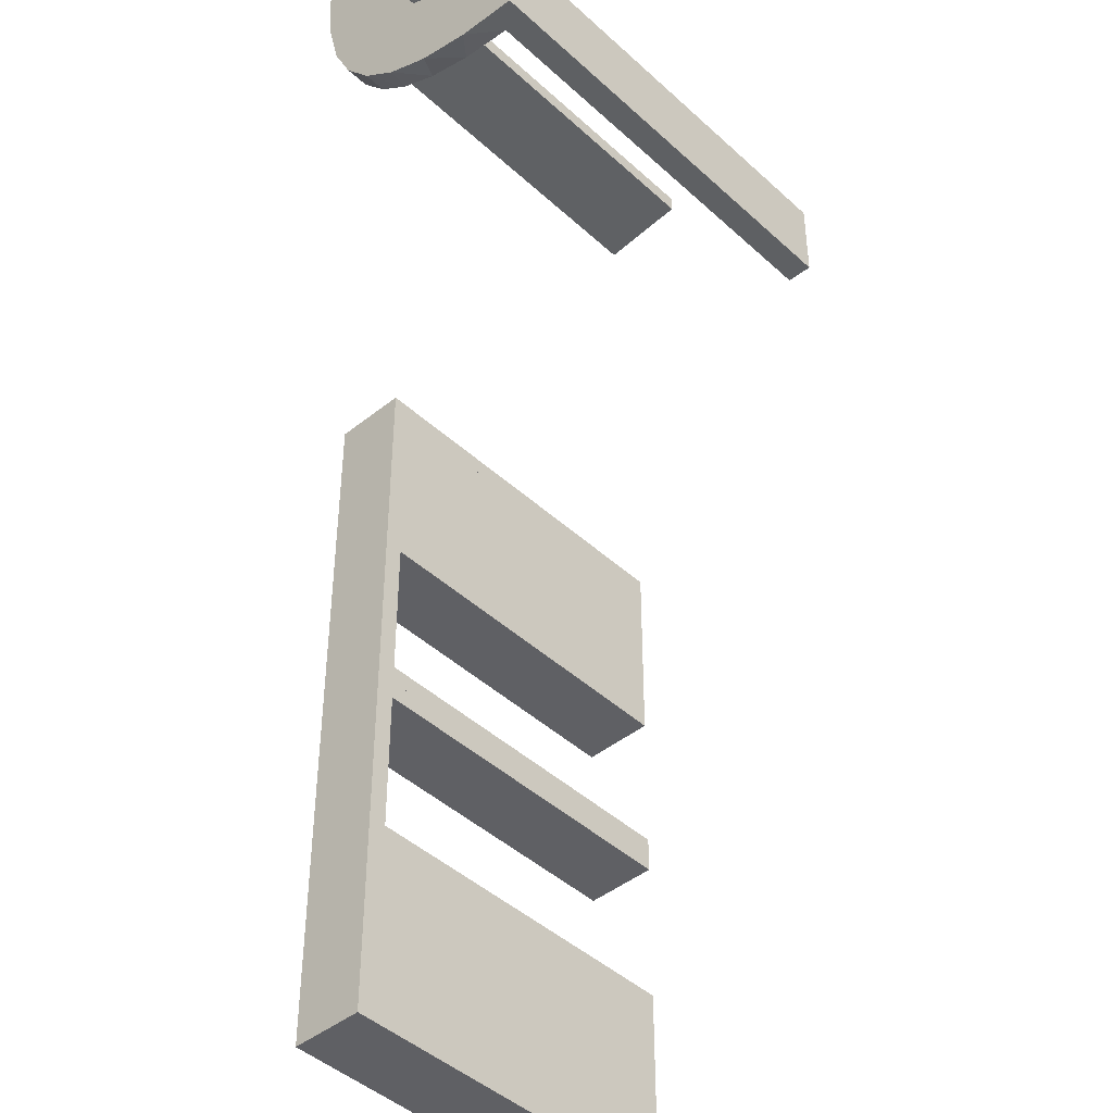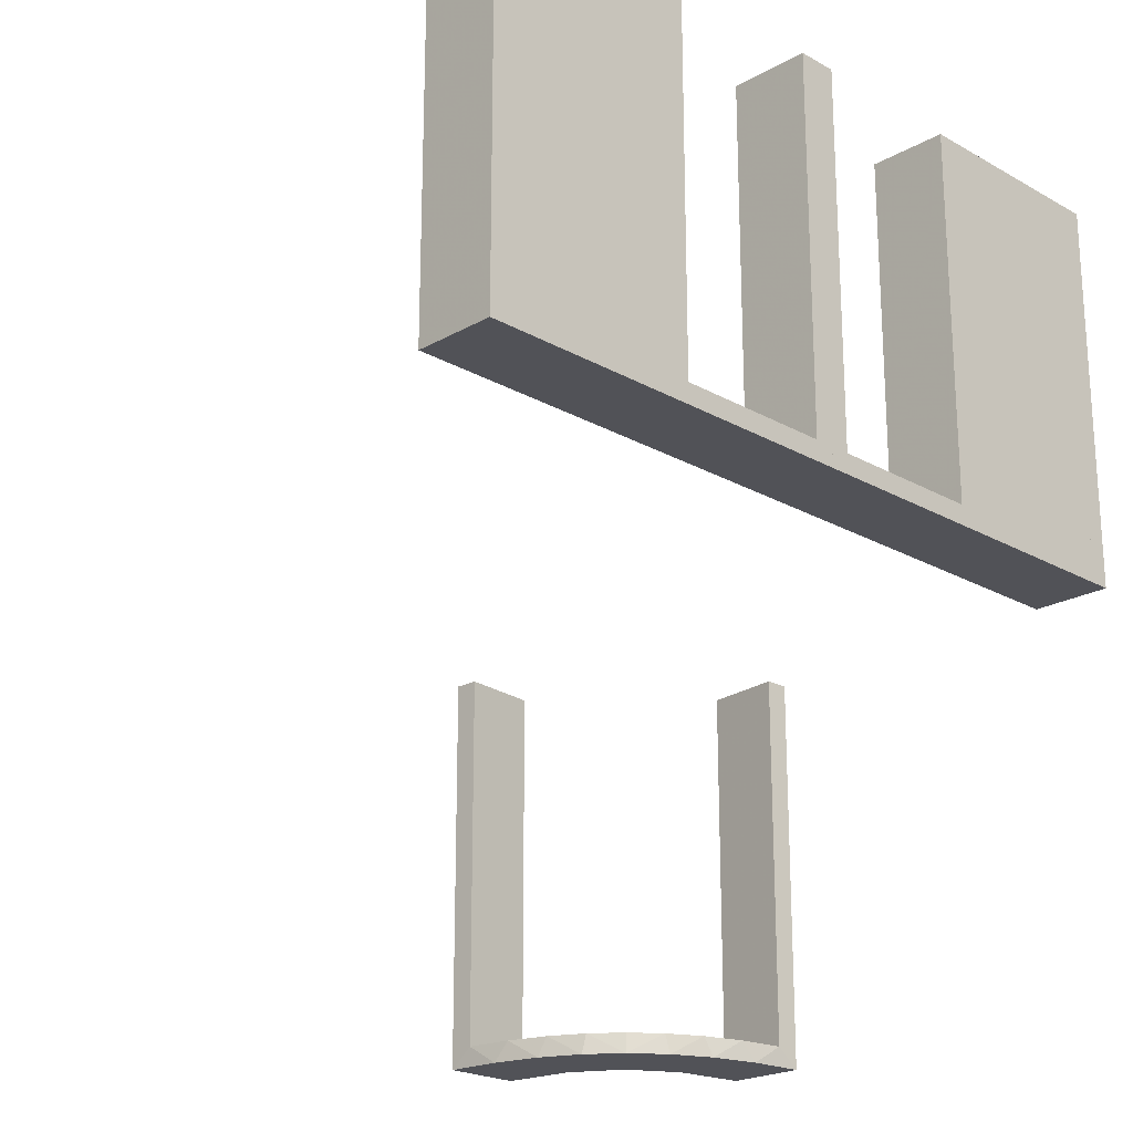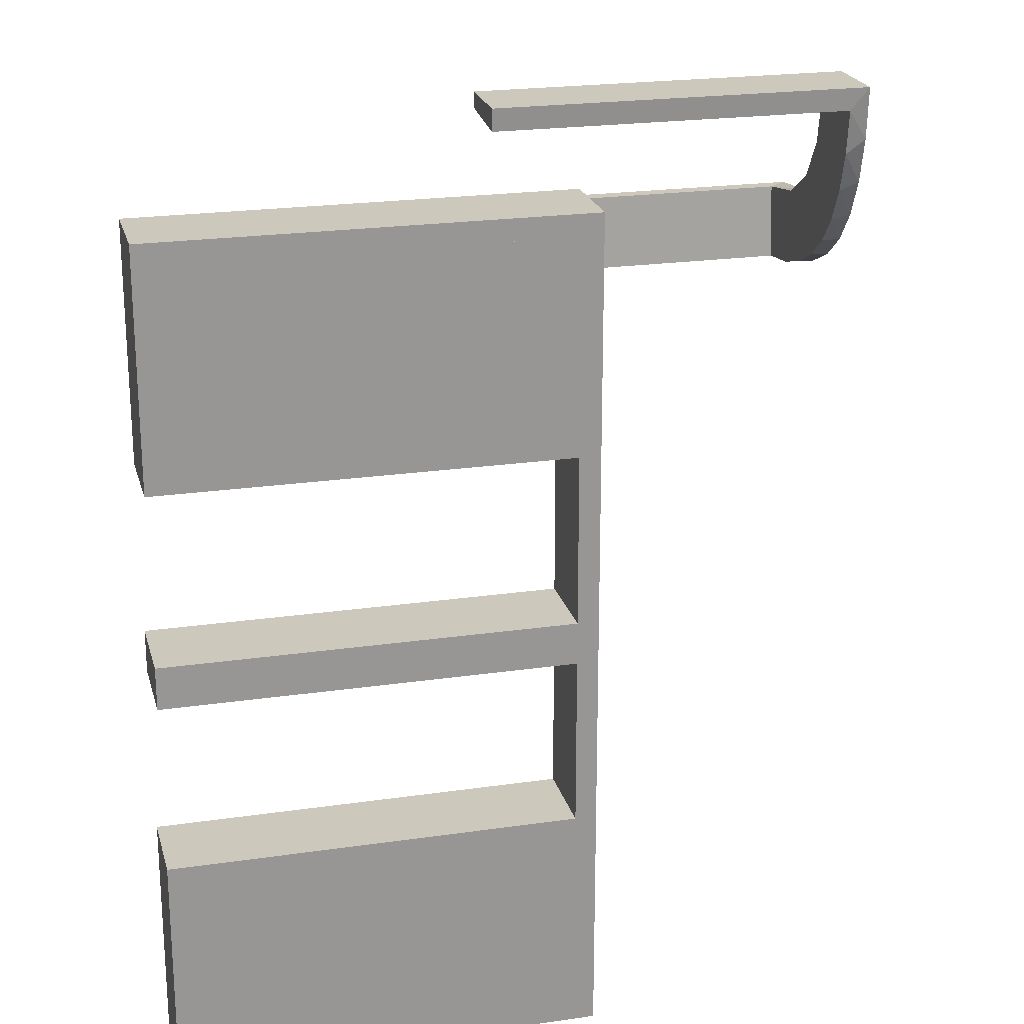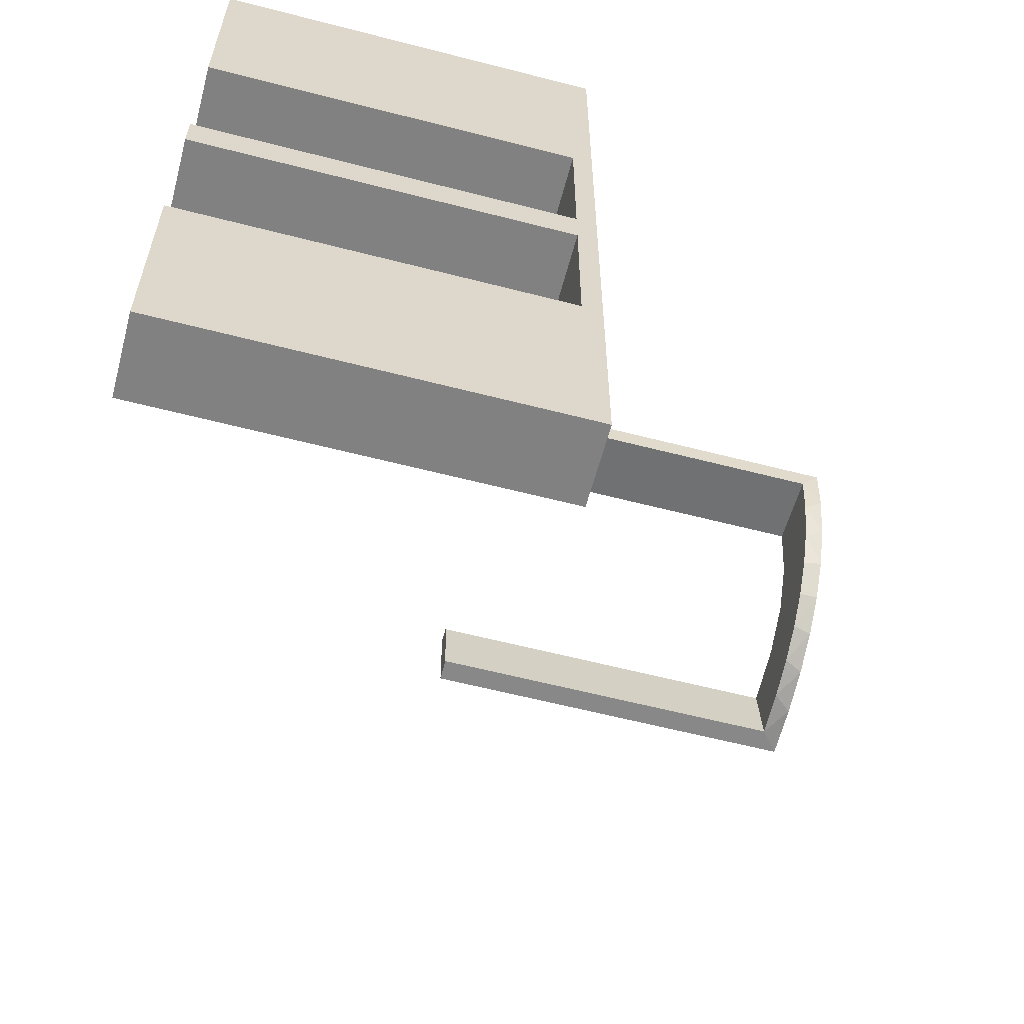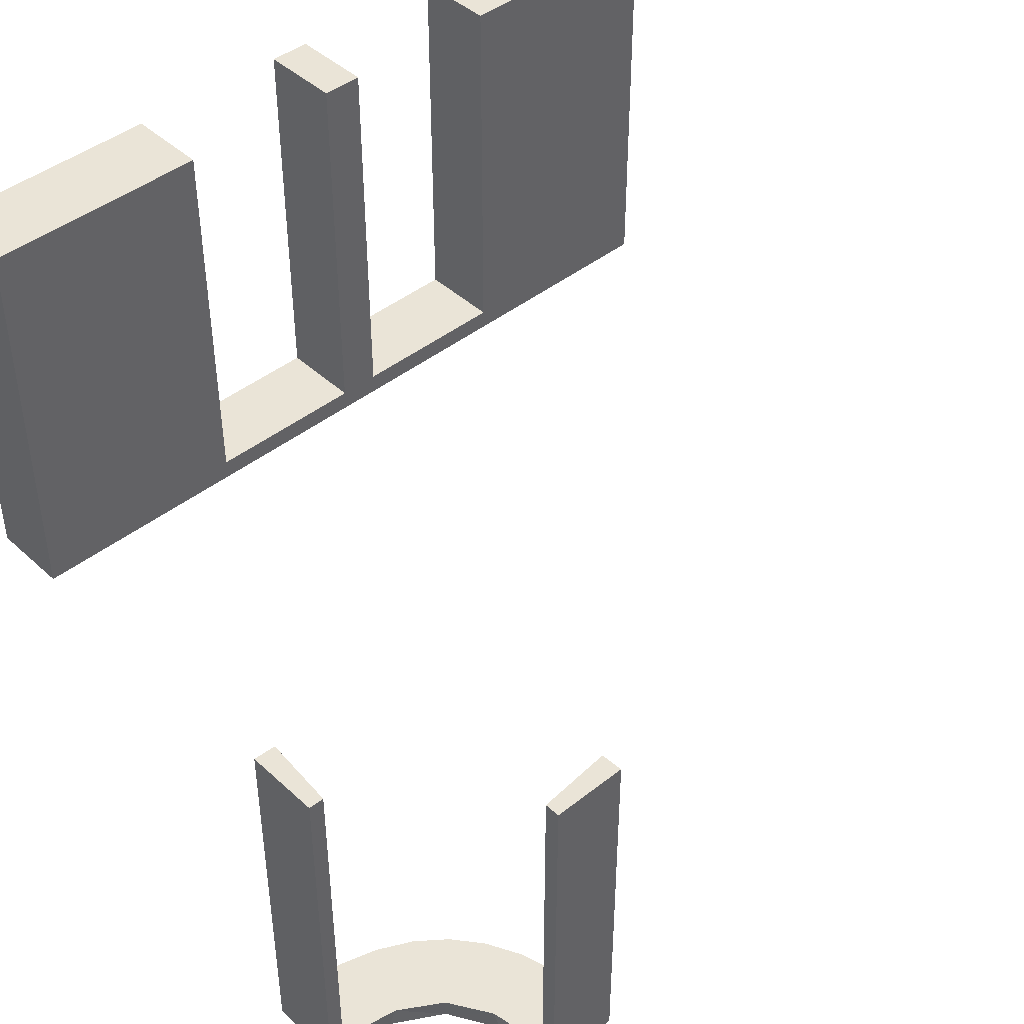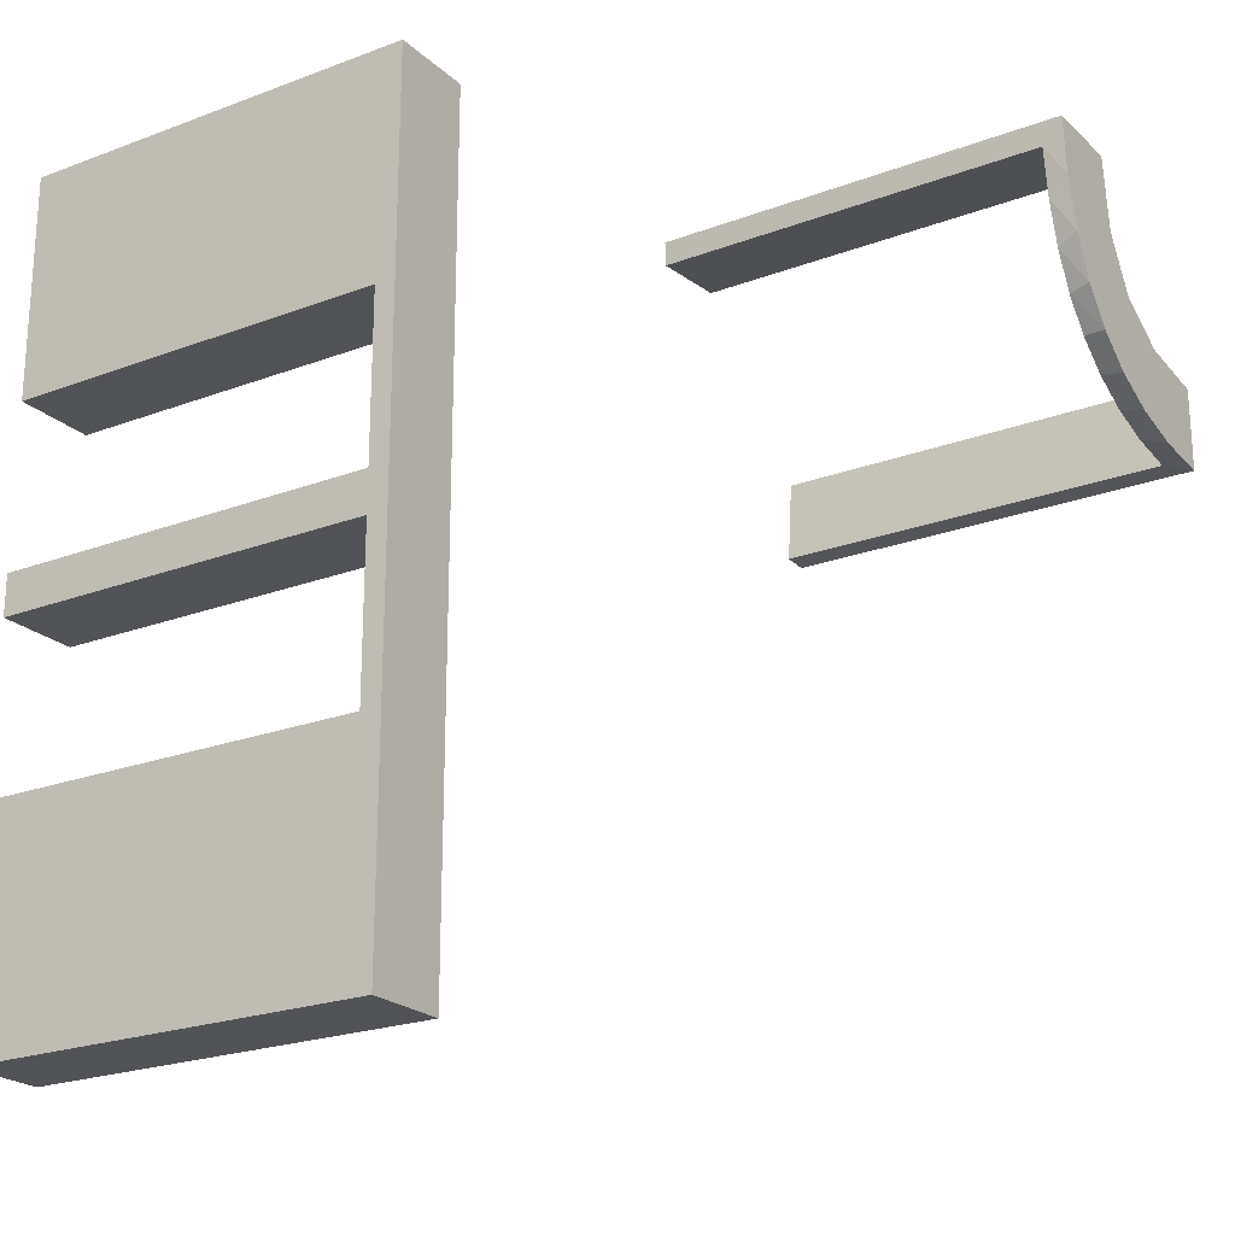
<metadata>
{"format":"obj","ext":"obj","renderer":"f3d","projection":"perspective","resolution":1024,"background":"white","views":[{"elev":-44.1,"azim":-136.9,"up":"+Y"},{"elev":-21.6,"azim":45.1,"up":"+Z"},{"elev":22.2,"azim":75.8,"up":"+Y"},{"elev":-60.4,"azim":75.2,"up":"+Y"},{"elev":43.7,"azim":-132.9,"up":"+Z"},{"elev":-22.2,"azim":123.2,"up":"+Y"}]}
</metadata>
<code>
v -0.2 0.5 0
v -0.2 0.5 -0.5
v -0.2 0.5 -0.25
v -0.3109 0.4109 -0.5
v -0.2442 0.3192 -0.5
v -0.4796 0.3001 0
v -0.4796 0.3001 -0.1583
v -0.4796 0.3001 -0.3167
v -0.4796 0.3001 -0.475
v -0.4032 0.3135 -0.475
v -0.3145 0.2472 -0.475
v -0.2204 0.3704 -0.5
v -0.2092 0.4111 -0.475
v -0.3192 0.2442 -0.5
v -0.3 0.5 0
v -0.3 0.5 -0.5
v -0.2012 0.4704 0
v -0.2012 0.4704 -0.475
v -0.2012 0.4704 -0.2375
v -0.2771 0.2771 -0.475
v -0.2771 0.2771 -0.5
v -0.4109 0.3109 -0.5
v -0.5 0.3 0
v -0.5 0.3 -0.5
v -0.5 0.3 -0.25
v -0.5 0.2 0
v -0.5 0.2 -0.5
v -0.2472 0.3145 -0.475
v -0.2056 0.4306 -0.5
v 0.3 0 0
v 0.3 0 0.5
v 0.3 -0.275 0.5
v 0.3 -0.275 0.025
v 0.3 -0.475 0.5
v 0.3 -0.475 0.025
v 0.3 -0.225 0.5
v 0.3 -0.225 0.025
v 0.3 0.25 0
v 0.3 0.25 0.5
v 0.3 0.025 0.5
v 0.3 0.025 0.025
v 0.3 -0.5 0
v 0.3 -0.5 0.5
v 0.3 0.5 0
v 0.3 0.5 0.5
v 0.3 -0.025 0.5
v 0.3 -0.025 0.025
v 0.3 -0.25 0
v 0.3 -0.25 0.5
v 0.3 0.225 0.5
v 0.3 0.225 0.025
v 0.3 0.475 0.5
v 0.3 0.475 0.025
v 0.3 0.275 0.5
v 0.3 0.275 0.025
v -0.3135 0.4032 -0.475
v -0.3704 0.2204 -0.5
v -0.4306 0.2056 -0.5
v -0.4704 0.2012 0
v -0.4704 0.2012 -0.475
v -0.4704 0.2012 -0.2375
v -0.2245 0.3591 -0.475
v -0.3479 0.3479 -0.475
v -0.3479 0.3479 -0.5
v 0.2 0 0
v 0.2 0 0.5
v 0.2 -0.275 0.5
v 0.2 -0.275 0.025
v 0.2 -0.475 0.5
v 0.2 -0.475 0.025
v 0.2 -0.225 0.5
v 0.2 -0.225 0.025
v 0.2 0.25 0
v 0.2 0.25 0.5
v 0.2 0.025 0.5
v 0.2 0.025 0.025
v 0.2 -0.5 0
v 0.2 -0.5 0.5
v 0.2 0.5 0
v 0.2 0.5 0.5
v 0.2 -0.025 0.5
v 0.2 -0.025 0.025
v 0.2 -0.25 0
v 0.2 -0.25 0.5
v 0.2 0.225 0.5
v 0.2 0.225 0.025
v 0.2 0.475 0.5
v 0.2 0.475 0.025
v 0.2 0.275 0.5
v 0.2 0.275 0.025
v -0.4111 0.2092 -0.475
v -0.3001 0.4796 0
v -0.3001 0.4796 -0.1583
v -0.3001 0.4796 -0.3167
v -0.3001 0.4796 -0.475
v -0.3591 0.2245 -0.475
f 29 2 16
f 4 29 16
f 4 12 29
f 5 64 21
f 5 12 4
f 64 5 4
f 14 64 22
f 22 24 58
f 22 57 14
f 24 27 58
f 21 64 14
f 9 10 91
f 10 63 11
f 9 91 60
f 10 11 96
f 28 20 63
f 56 28 63
f 56 95 13
f 56 62 28
f 95 18 13
f 25 7 23
f 8 7 25
f 8 25 24
f 9 24 22
f 64 63 10
f 15 92 93
f 94 15 93
f 16 15 94
f 4 56 64
f 16 95 4
f 94 95 16
f 61 26 59
f 27 26 61
f 60 91 58
f 91 96 57
f 21 14 11
f 14 57 96
f 20 28 21
f 28 62 5
f 1 3 19
f 3 18 19
f 13 18 29
f 2 18 3
f 29 12 13
f 3 1 15
f 2 3 16
f 15 16 3
f 25 27 24
f 26 25 23
f 27 25 26
f 95 94 18
f 93 92 17
f 94 93 19
f 6 7 59
f 60 8 9
f 8 60 61
f 7 8 61
f 1 92 15
f 92 1 17
f 6 26 23
f 26 6 59
f 22 58 57
f 10 96 91
f 63 20 11
f 56 13 62
f 7 6 23
f 8 24 9
f 9 22 10
f 64 10 22
f 56 63 64
f 95 56 4
f 27 61 60
f 60 58 27
f 91 57 58
f 21 11 20
f 14 96 11
f 28 5 21
f 62 12 5
f 1 19 17
f 18 2 29
f 12 62 13
f 94 19 18
f 93 17 19
f 7 61 59
f 68 70 35
f 33 35 34
f 70 69 34
f 67 68 33
f 68 67 69
f 69 67 32
f 68 35 33
f 33 34 32
f 70 34 35
f 67 33 32
f 68 69 70
f 69 32 34
f 33 32 34
f 33 34 35
f 83 48 30
f 82 47 37
f 36 37 49
f 47 48 37
f 47 46 31
f 48 47 30
f 84 49 48
f 65 30 31
f 81 46 47
f 72 37 36
f 71 84 72
f 82 72 83
f 82 65 66
f 83 65 82
f 46 81 66
f 49 84 71
f 83 30 65
f 82 37 72
f 37 48 49
f 47 31 30
f 84 48 83
f 65 31 66
f 81 47 82
f 72 36 71
f 84 83 72
f 82 66 81
f 46 66 31
f 49 71 36
f 77 42 48
f 68 33 35
f 34 35 43
f 33 42 35
f 33 32 49
f 42 33 48
f 78 43 42
f 83 48 49
f 67 32 33
f 70 35 34
f 69 78 70
f 68 70 77
f 68 83 84
f 77 83 68
f 32 67 84
f 43 78 69
f 77 48 83
f 68 35 70
f 35 42 43
f 33 49 48
f 78 42 77
f 83 49 84
f 67 33 68
f 70 34 69
f 78 77 70
f 68 84 67
f 32 84 49
f 43 69 34
f 90 88 53
f 55 53 52
f 88 87 52
f 89 90 55
f 90 89 87
f 87 89 54
f 90 53 55
f 55 52 54
f 88 52 53
f 89 55 54
f 90 87 88
f 87 54 52
f 55 54 52
f 55 52 53
f 73 38 30
f 76 41 51
f 50 51 39
f 41 38 51
f 41 40 31
f 38 41 30
f 74 39 38
f 65 30 31
f 75 40 41
f 86 51 50
f 85 74 86
f 76 86 73
f 76 65 66
f 73 65 76
f 40 75 66
f 39 74 85
f 73 30 65
f 76 51 86
f 51 38 39
f 41 31 30
f 74 38 73
f 65 31 66
f 75 41 76
f 86 50 85
f 74 73 86
f 76 66 75
f 40 66 31
f 39 85 50
f 79 44 38
f 90 55 53
f 52 53 45
f 55 44 53
f 55 54 39
f 44 55 38
f 80 45 44
f 73 38 39
f 89 54 55
f 88 53 52
f 87 80 88
f 90 88 79
f 90 73 74
f 79 73 90
f 54 89 74
f 45 80 87
f 79 38 73
f 90 53 88
f 53 44 45
f 55 39 38
f 80 44 79
f 73 39 74
f 89 55 90
f 88 52 87
f 80 79 88
f 90 74 89
f 54 74 39
f 45 87 52

</code>
